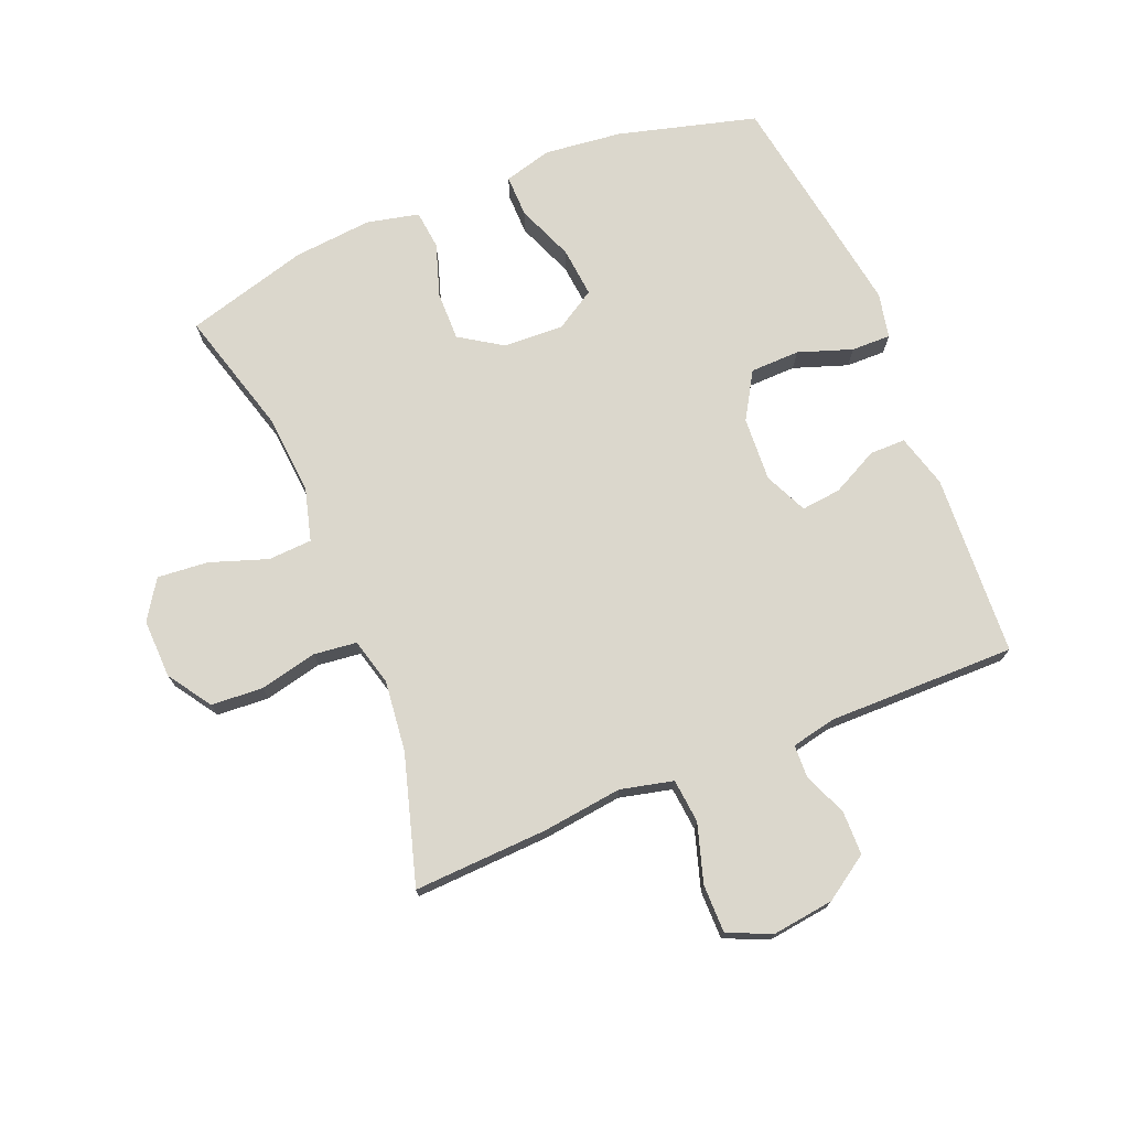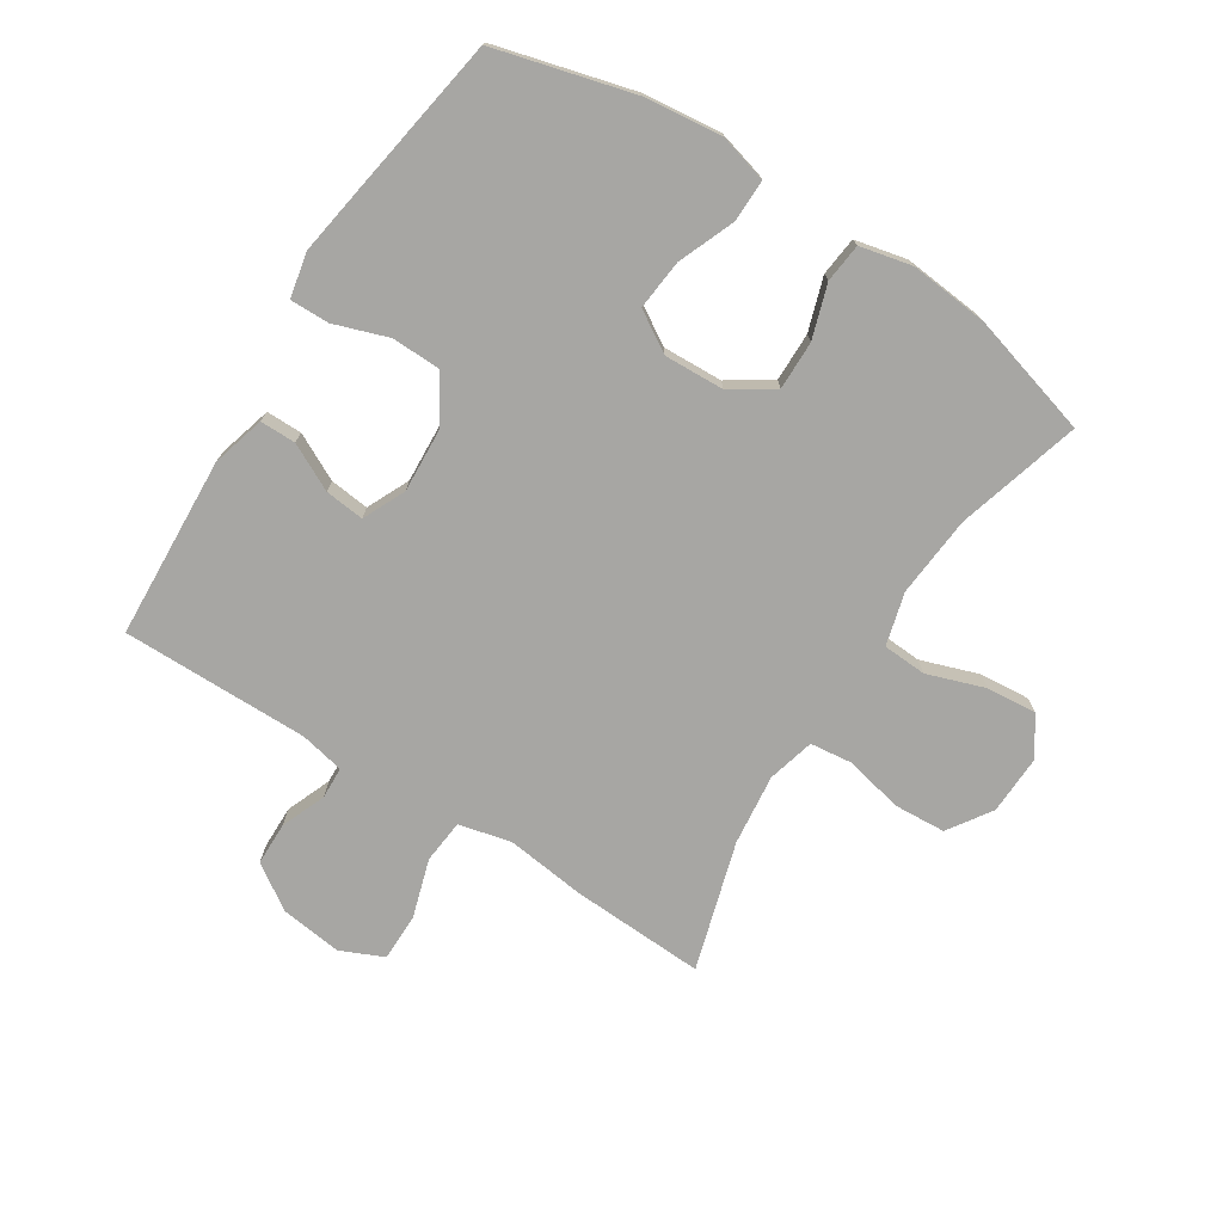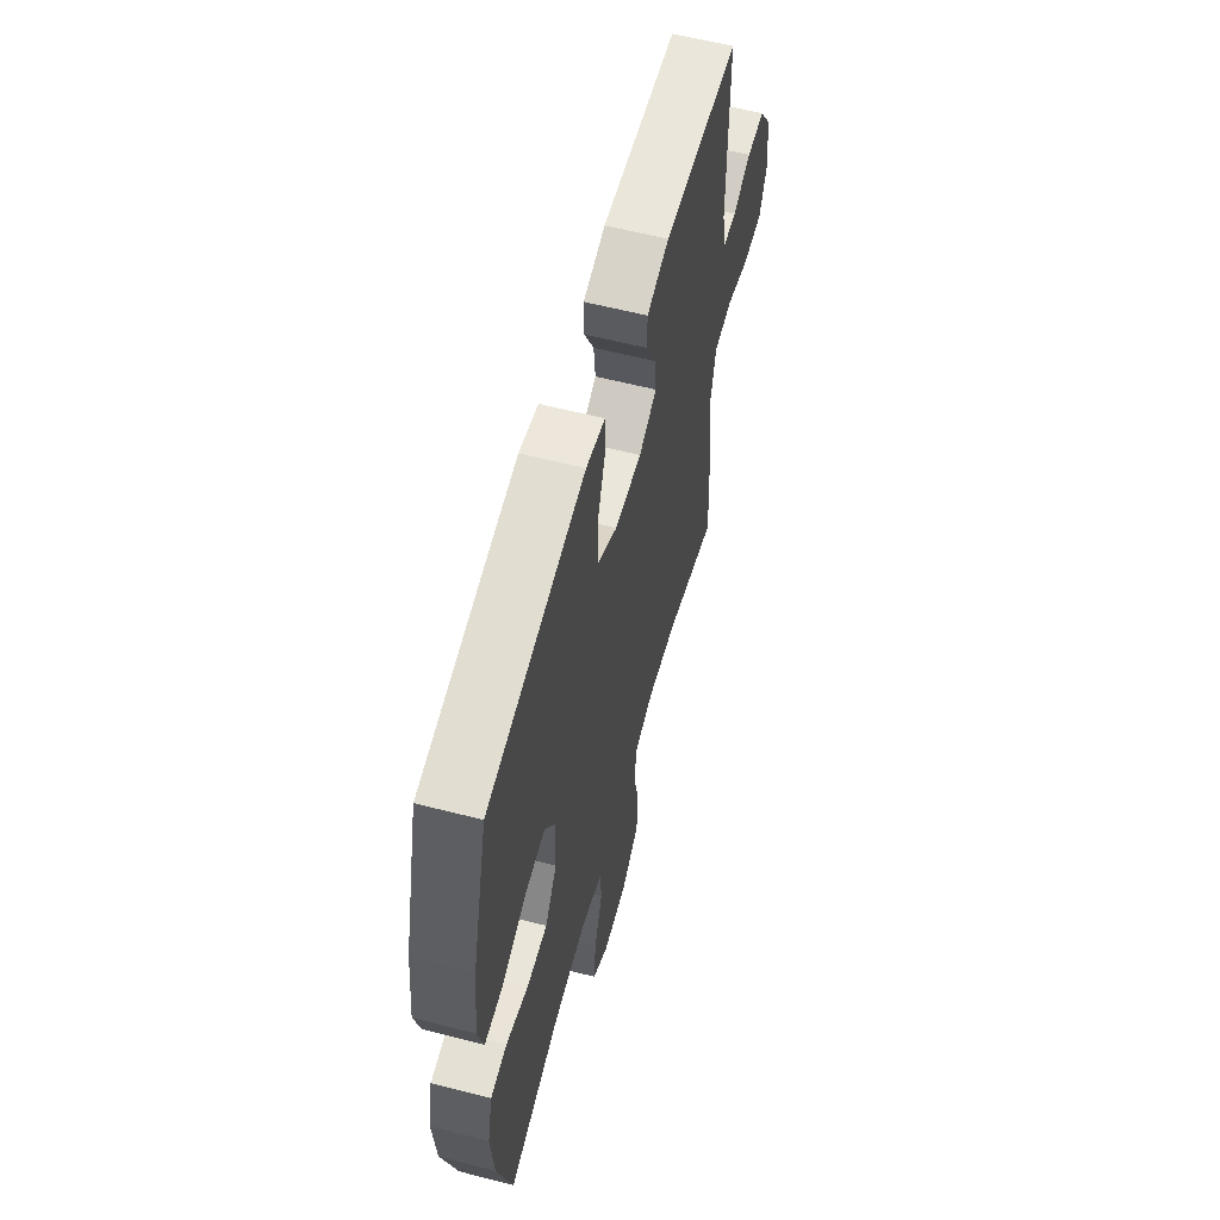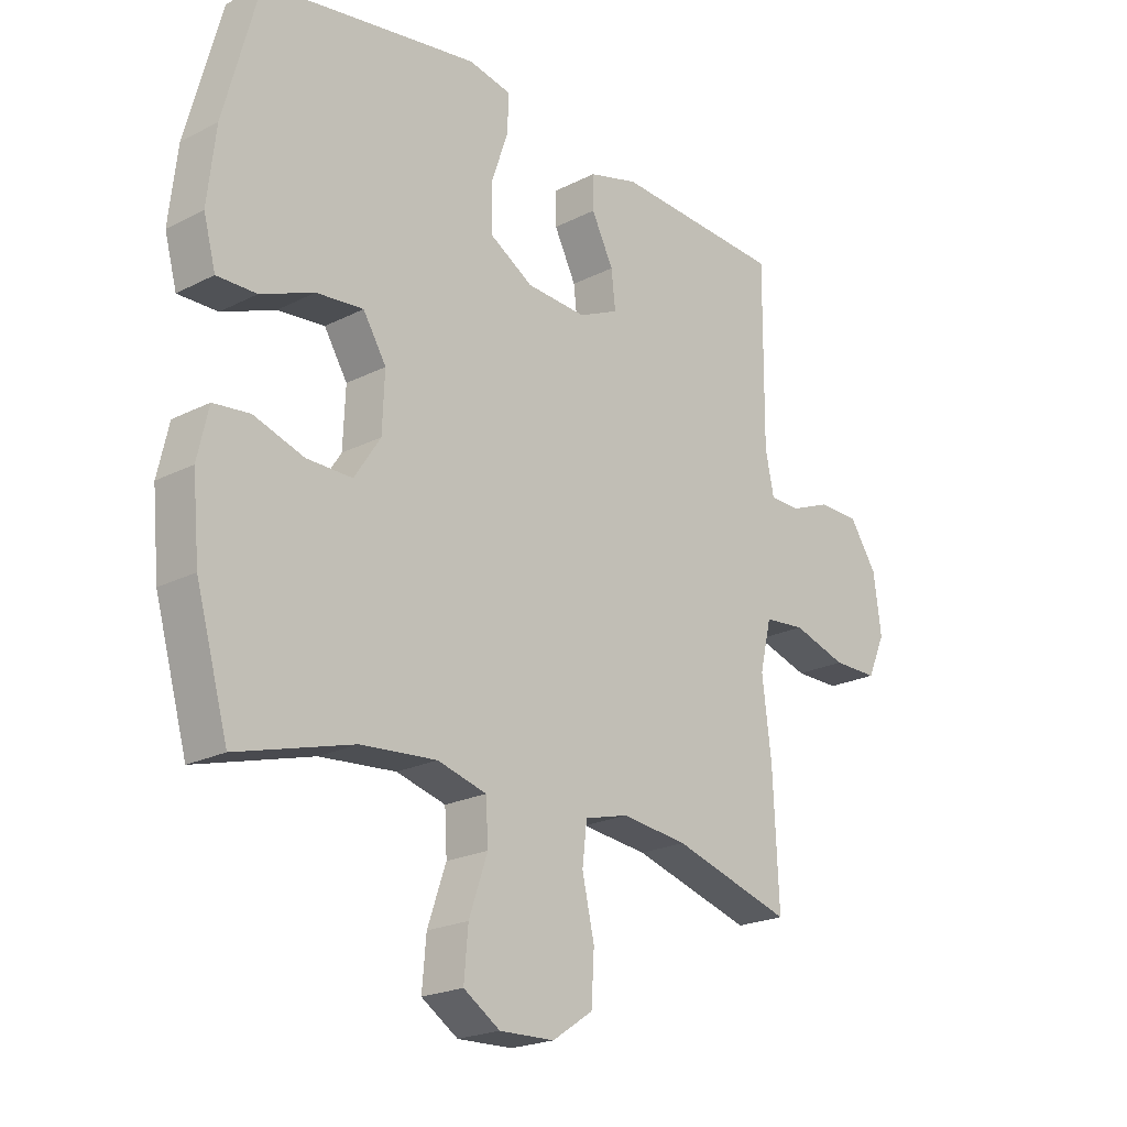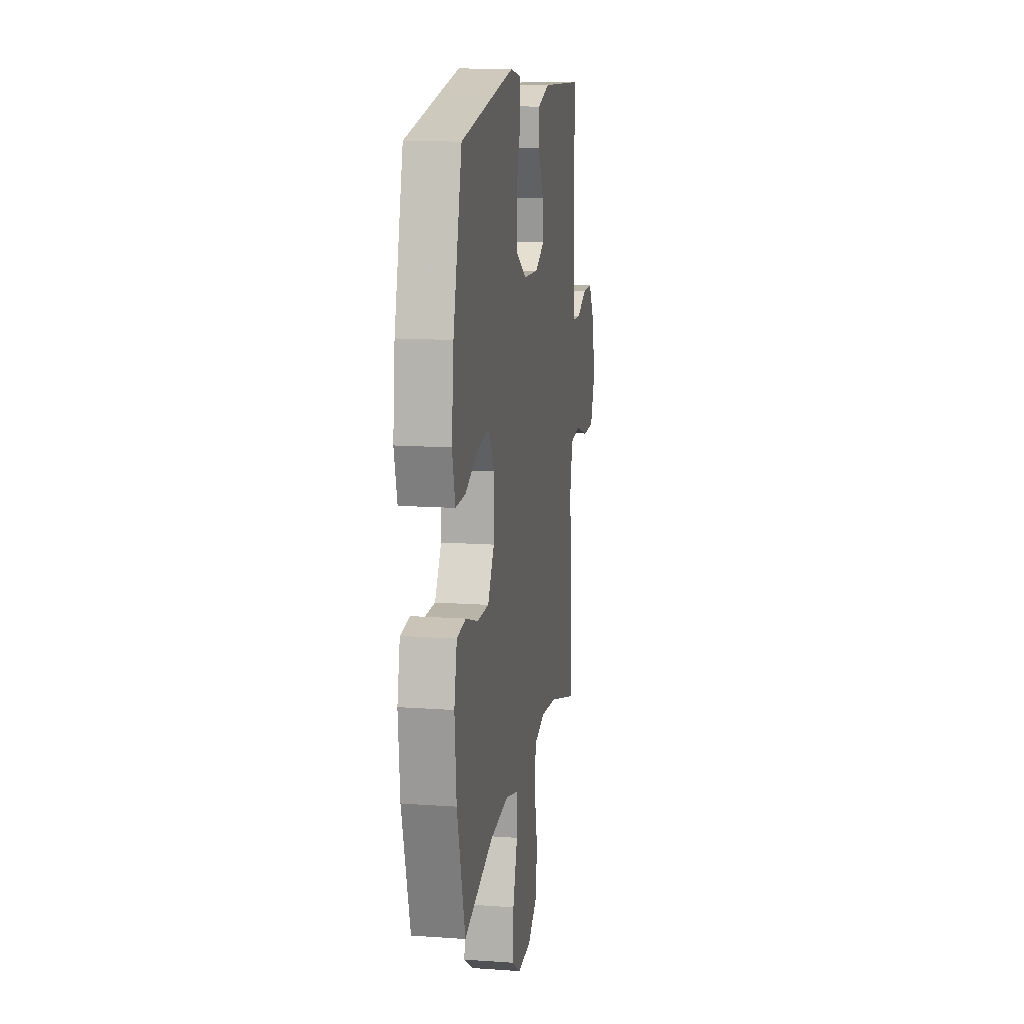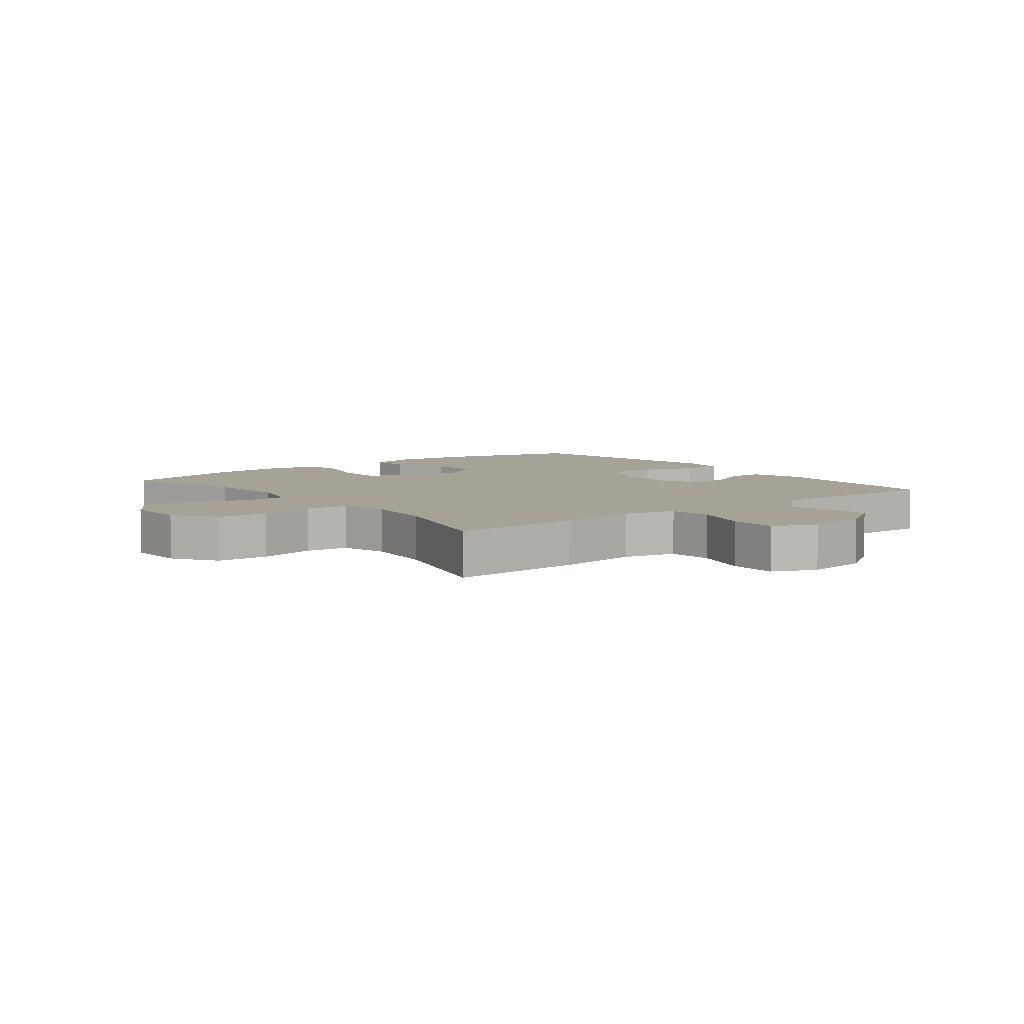
<metadata>
{"format":"obj","ext":"obj","renderer":"f3d","projection":"perspective","resolution":1024,"background":"white","views":[{"elev":73.4,"azim":-112.2,"up":"+Y"},{"elev":-74.1,"azim":57.5,"up":"+Y"},{"elev":59.1,"azim":104.9,"up":"+Z"},{"elev":-21.5,"azim":132.0,"up":"+Z"},{"elev":13.8,"azim":99.0,"up":"+Z"},{"elev":6.4,"azim":-128.1,"up":"+Y"}]}
</metadata>
<code>
v -0.5 0.07 0.5
v -0.206 0.07 0.516
v -0.12 0.07 0.492
v -0.12 0.07 0.434
v -0.158 0.07 0.359
v -0.165 0.07 0.295
v -0.096 0.07 0.263
v 0.008 0.07 0.269
v 0.083 0.07 0.314
v 0.085 0.07 0.394
v 0.055 0.07 0.481
v 0.054 0.07 0.545
v 0.127 0.07 0.56
v 0.241 0.07 0.542
v 0.5 0.07 0.5
v 0.56 0.07 0.276
v 0.574 0.07 0.151
v 0.553 0.07 0.073
v 0.485 0.07 0.074
v 0.393 0.07 0.111
v 0.312 0.07 0.119
v 0.272 0.07 0.054
v 0.276 0.07 -0.043
v 0.321 0.07 -0.112
v 0.4 0.07 -0.111
v 0.486 0.07 -0.083
v 0.549 0.07 -0.09
v 0.568 0.07 -0.174
v 0.556 0.07 -0.302
v 0.5 0.07 -0.5
v 0.299 0.07 -0.443
v 0.168 0.07 -0.432
v 0.083 0.07 -0.455
v 0.079 0.07 -0.526
v 0.111 0.07 -0.619
v 0.118 0.07 -0.701
v 0.055 0.07 -0.742
v -0.04 0.07 -0.739
v -0.11 0.07 -0.692
v -0.115 0.07 -0.608
v -0.094 0.07 -0.515
v -0.102 0.07 -0.446
v -0.178 0.07 -0.426
v -0.293 0.07 -0.439
v -0.5 0.07 -0.5
v -0.49 0.07 -0.283
v -0.474 0.07 -0.154
v -0.494 0.07 -0.069
v -0.565 0.07 -0.062
v -0.659 0.07 -0.091
v -0.737 0.07 -0.091
v -0.768 0.07 -0.021
v -0.755 0.07 0.079
v -0.707 0.07 0.151
v -0.637 0.07 0.152
v -0.565 0.07 0.123
v -0.513 0.07 0.125
v -0.498 0.07 0.197
v -0.5 0 0.5
v -0.206 0 0.516
v -0.12 0 0.492
v -0.12 0 0.434
v -0.158 0 0.359
v -0.165 0 0.295
v -0.096 0 0.263
v 0.008 0 0.269
v 0.083 0 0.314
v 0.085 0 0.394
v 0.055 0 0.481
v 0.054 0 0.545
v 0.127 0 0.56
v 0.241 0 0.542
v 0.5 0 0.5
v 0.56 0 0.276
v 0.574 0 0.151
v 0.553 0 0.073
v 0.485 0 0.074
v 0.393 0 0.111
v 0.312 0 0.119
v 0.272 0 0.054
v 0.276 0 -0.043
v 0.321 0 -0.112
v 0.4 0 -0.111
v 0.486 0 -0.083
v 0.549 0 -0.09
v 0.568 0 -0.174
v 0.556 0 -0.302
v 0.5 0 -0.5
v 0.299 0 -0.443
v 0.168 0 -0.432
v 0.083 0 -0.455
v 0.079 0 -0.526
v 0.111 0 -0.619
v 0.118 0 -0.701
v 0.055 0 -0.742
v -0.04 0 -0.739
v -0.11 0 -0.692
v -0.115 0 -0.608
v -0.094 0 -0.515
v -0.102 0 -0.446
v -0.178 0 -0.426
v -0.293 0 -0.439
v -0.5 0 -0.5
v -0.49 0 -0.283
v -0.474 0 -0.154
v -0.494 0 -0.069
v -0.565 0 -0.062
v -0.659 0 -0.091
v -0.737 0 -0.091
v -0.768 0 -0.021
v -0.755 0 0.079
v -0.707 0 0.151
v -0.637 0 0.152
v -0.565 0 0.123
v -0.513 0 0.125
v -0.498 0 0.197
f 53 54 55 56
f 53 56 57
f 52 53 57
f 49 50 51 52
f 48 49 52 57
f 47 48 57 58
f 44 45 46 47
f 43 44 47 58
f 38 39 40 41
f 38 41 42
f 37 38 42
f 34 35 36 37
f 33 34 37 42
f 32 33 42 43
f 28 29 30 31
f 28 31 32
f 25 26 27 28
f 24 25 28 32
f 23 24 32 43
f 17 18 19 20
f 17 20 21
f 16 17 21
f 15 16 21
f 14 15 21 22
f 10 11 12 13
f 9 10 13 14
f 2 3 4 5
f 2 5 6
f 1 2 6
f 58 1 6
f 43 58 6 7
f 23 43 7 8
f 9 14 22 23
f 8 9 23
f 114 113 112 111
f 115 114 111
f 115 111 110
f 110 109 108 107
f 115 110 107 106
f 116 115 106 105
f 105 104 103 102
f 116 105 102 101
f 99 98 97 96
f 100 99 96
f 100 96 95
f 95 94 93 92
f 100 95 92 91
f 101 100 91 90
f 89 88 87 86
f 90 89 86
f 86 85 84 83
f 90 86 83 82
f 101 90 82 81
f 78 77 76 75
f 79 78 75
f 79 75 74
f 79 74 73
f 80 79 73 72
f 71 70 69 68
f 72 71 68 67
f 63 62 61 60
f 64 63 60
f 64 60 59
f 64 59 116
f 65 64 116 101
f 66 65 101 81
f 81 80 72 67
f 81 67 66
f 1 59 60 2
f 2 60 61 3
f 3 61 62 4
f 4 62 63 5
f 5 63 64 6
f 6 64 65 7
f 7 65 66 8
f 8 66 67 9
f 9 67 68 10
f 10 68 69 11
f 11 69 70 12
f 12 70 71 13
f 13 71 72 14
f 14 72 73 15
f 15 73 74 16
f 16 74 75 17
f 17 75 76 18
f 18 76 77 19
f 19 77 78 20
f 20 78 79 21
f 21 79 80 22
f 22 80 81 23
f 23 81 82 24
f 24 82 83 25
f 25 83 84 26
f 26 84 85 27
f 27 85 86 28
f 28 86 87 29
f 29 87 88 30
f 30 88 89 31
f 31 89 90 32
f 32 90 91 33
f 33 91 92 34
f 34 92 93 35
f 35 93 94 36
f 36 94 95 37
f 37 95 96 38
f 38 96 97 39
f 39 97 98 40
f 40 98 99 41
f 41 99 100 42
f 42 100 101 43
f 43 101 102 44
f 44 102 103 45
f 45 103 104 46
f 46 104 105 47
f 47 105 106 48
f 48 106 107 49
f 49 107 108 50
f 50 108 109 51
f 51 109 110 52
f 52 110 111 53
f 53 111 112 54
f 54 112 113 55
f 55 113 114 56
f 56 114 115 57
f 57 115 116 58
f 58 116 59 1

</code>
